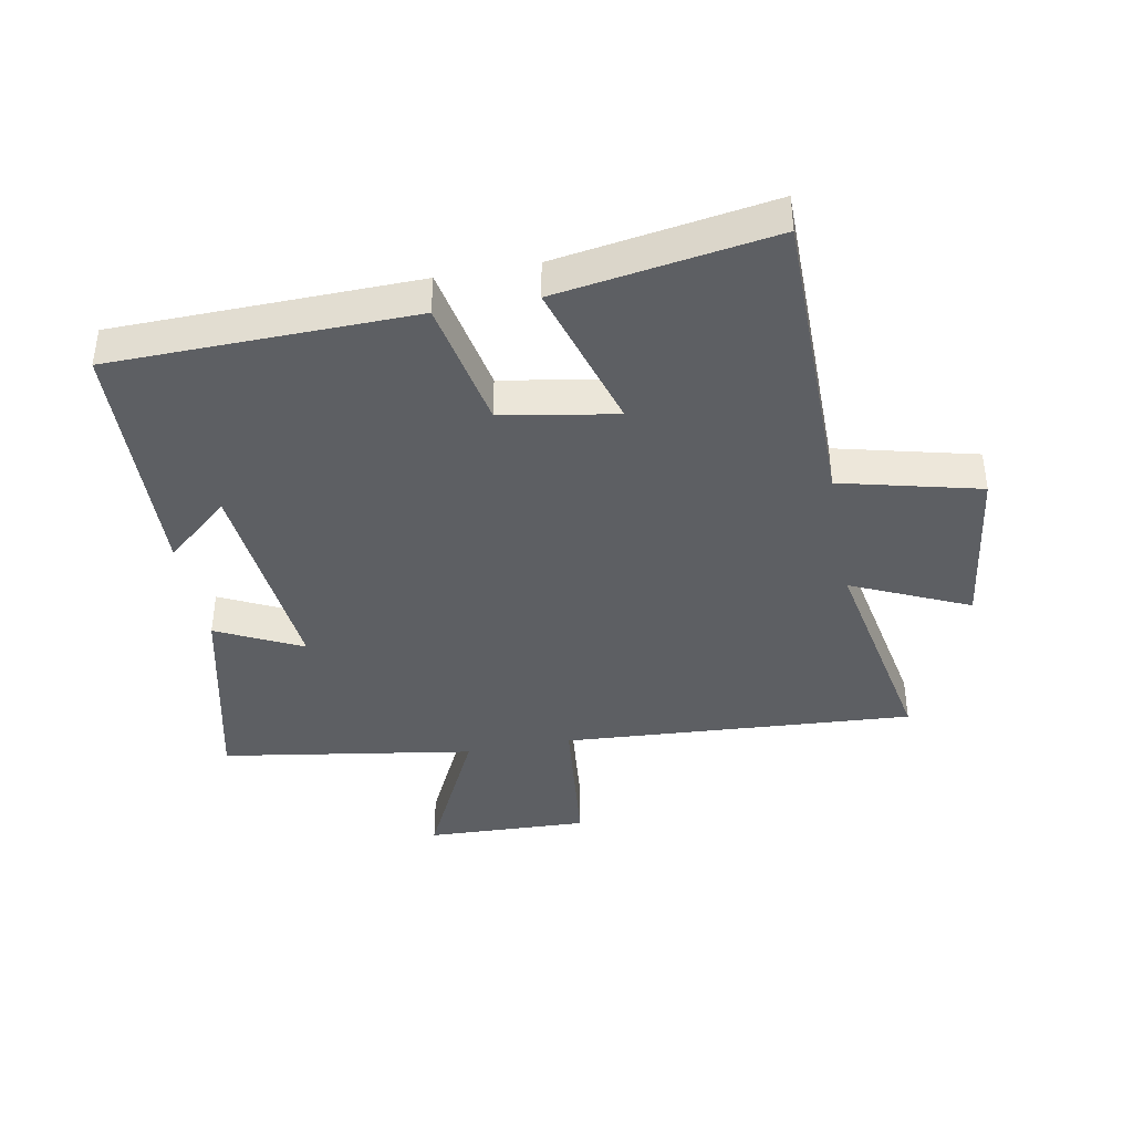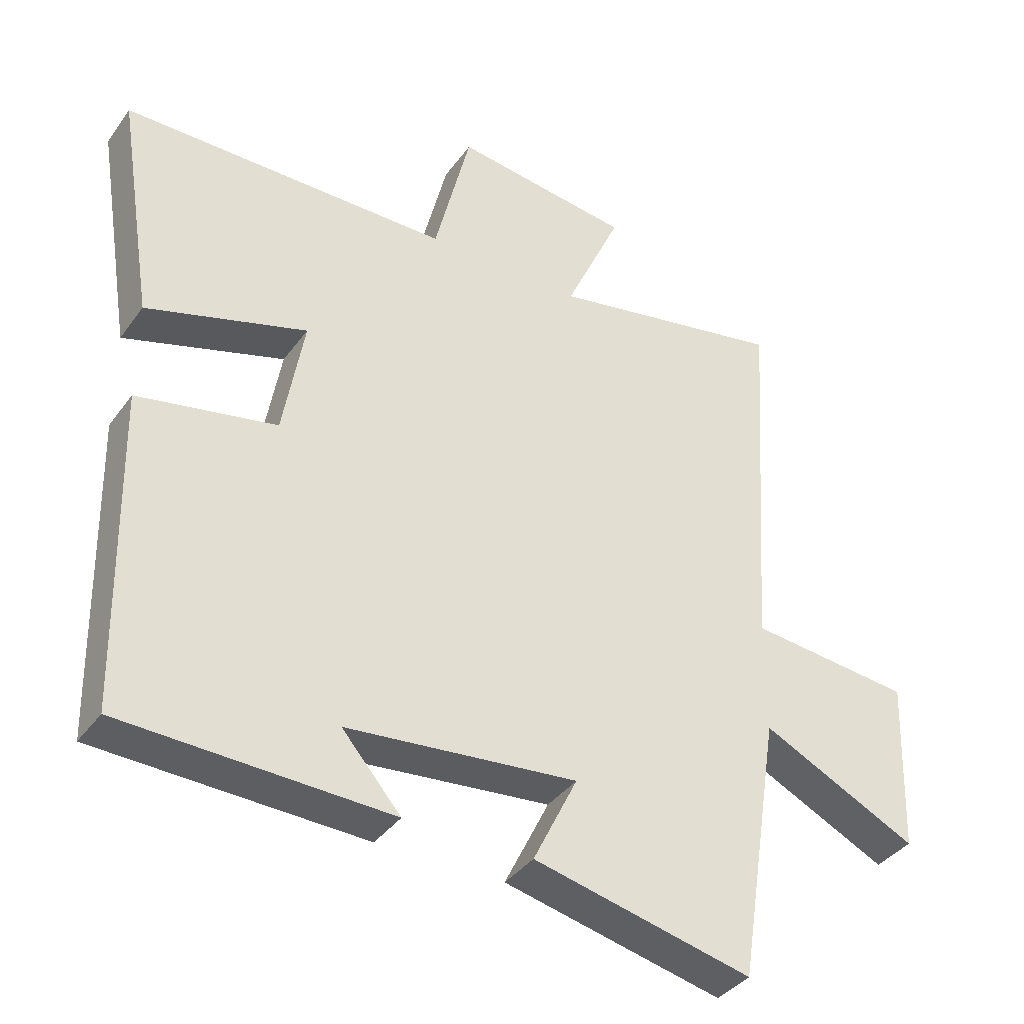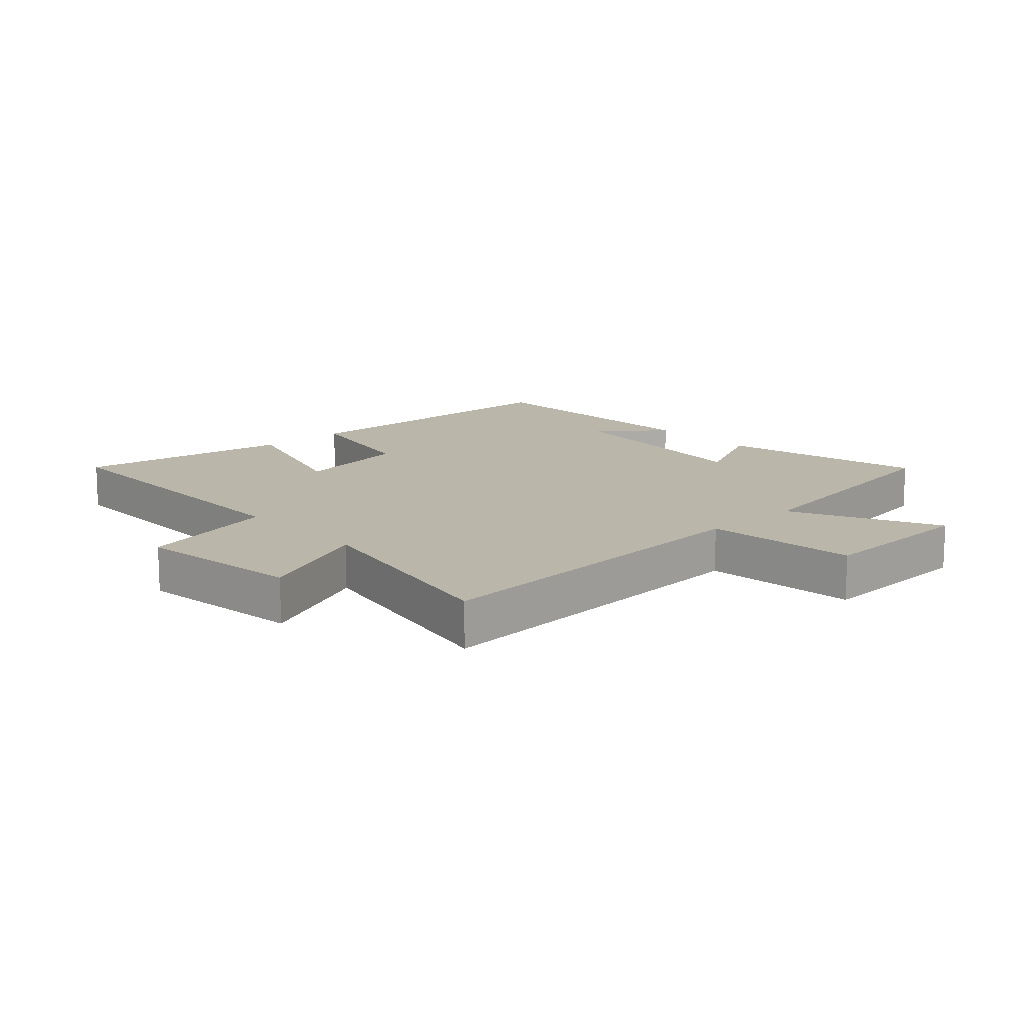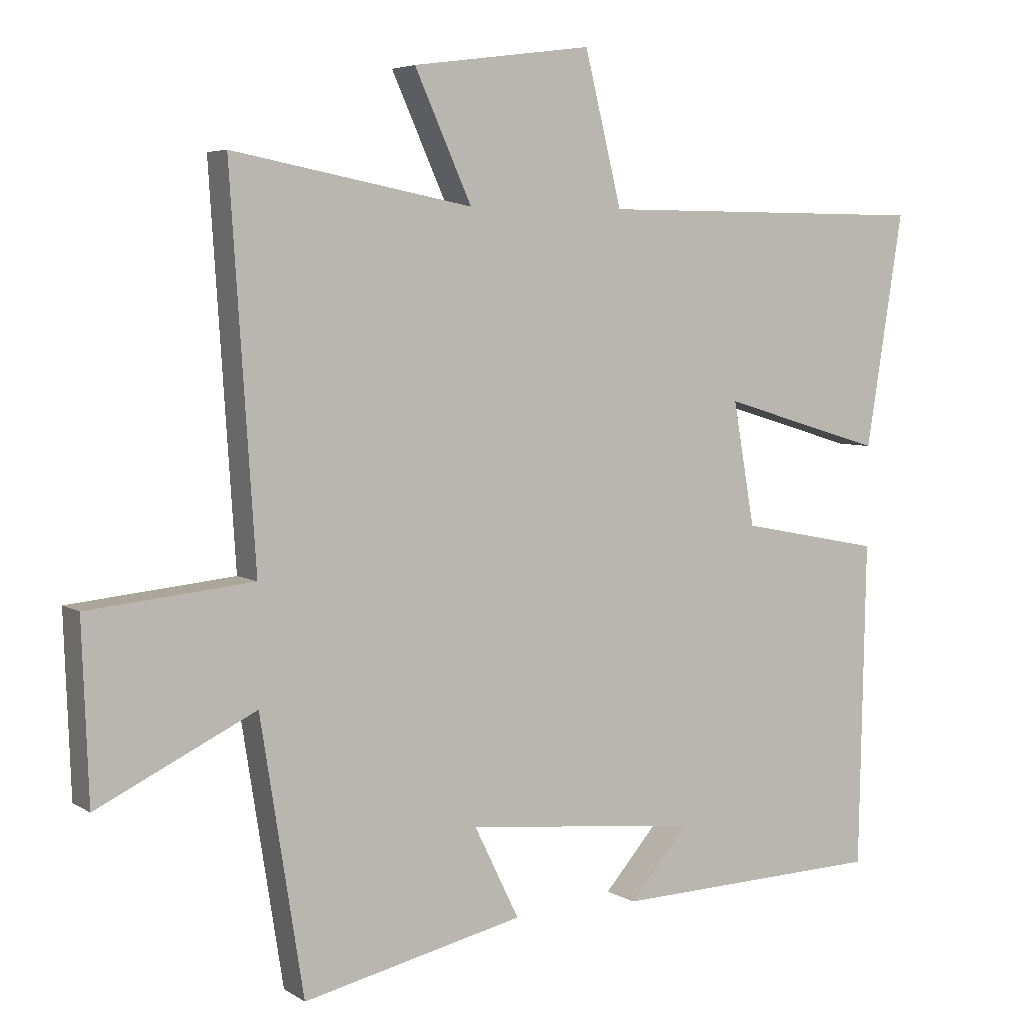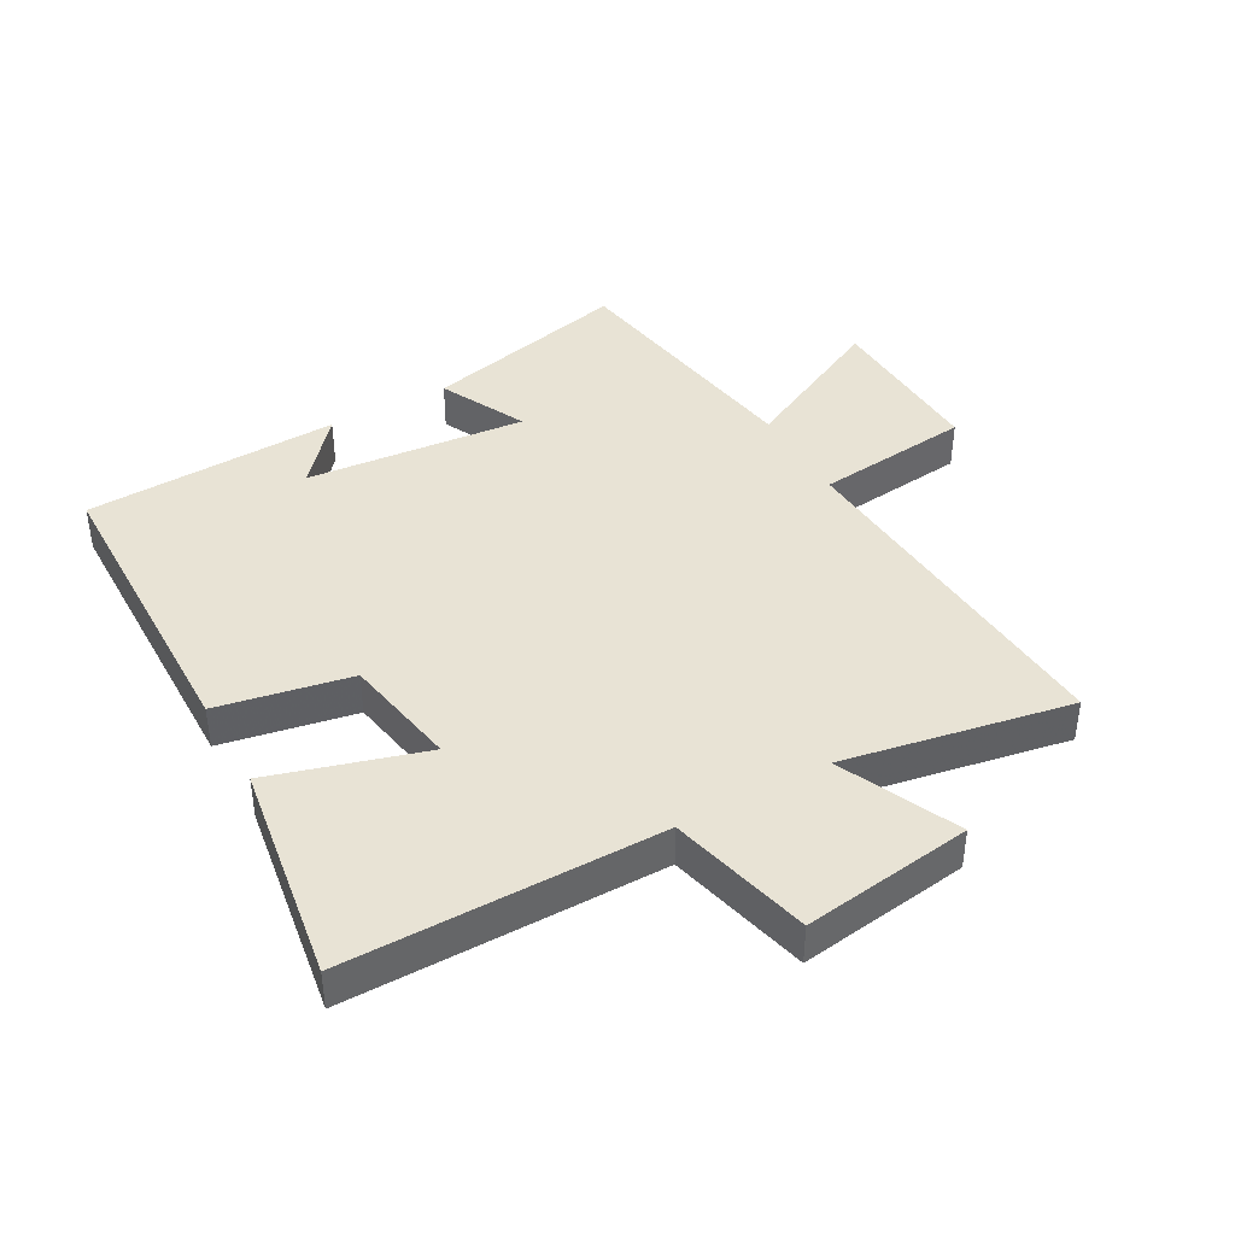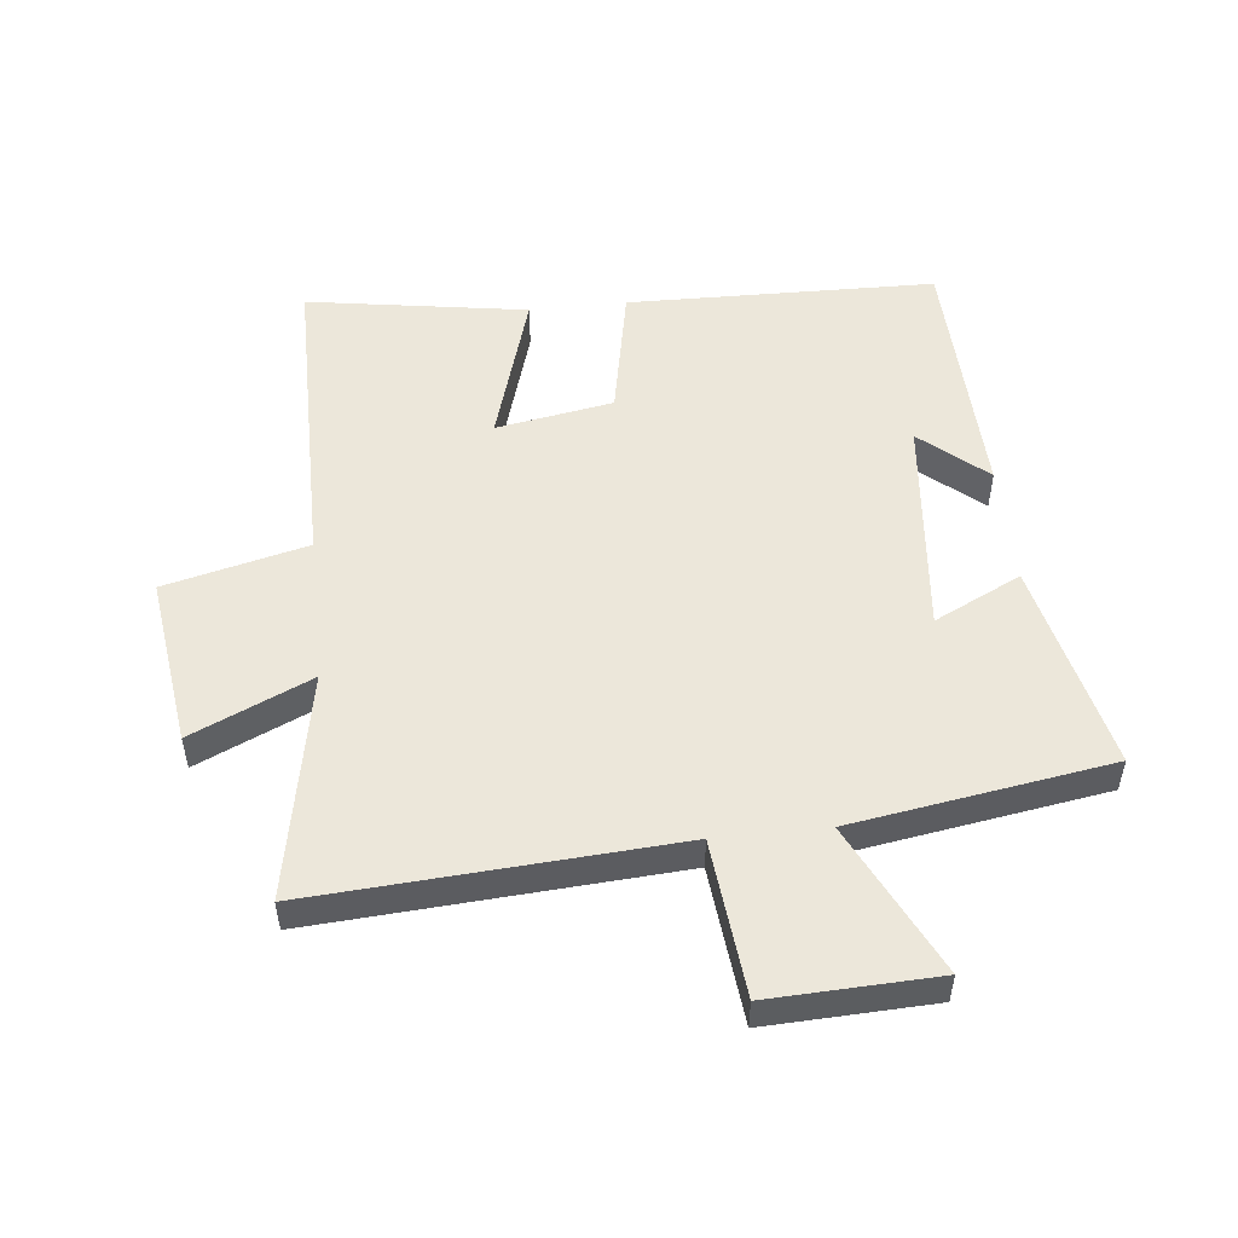
<metadata>
{"format":"obj","ext":"obj","renderer":"f3d","projection":"perspective","resolution":1024,"background":"white","views":[{"elev":-40.4,"azim":-79.4,"up":"+Y"},{"elev":-37.8,"azim":-31.6,"up":"+Z"},{"elev":14.0,"azim":47.6,"up":"+Y"},{"elev":5.1,"azim":151.1,"up":"+Z"},{"elev":41.3,"azim":-29.4,"up":"+Y"},{"elev":51.9,"azim":83.9,"up":"+Y"}]}
</metadata>
<code>
v -0.49 0.07 -0.486
v -0.5 0.07 -0.001
v -0.29 0.07 0.04
v -0.258 0.07 0.224
v -0.5 0.07 0.151
v -0.555 0.07 0.498
v -0.059 0.07 0.5
v -0.004 0.07 0.724
v 0.264 0.07 0.688
v 0.179 0.07 0.5
v 0.537 0.07 0.568
v 0.5 0.07 0.002
v 0.746 0.07 -0.023
v 0.736 0.07 -0.285
v 0.5 0.07 -0.17
v 0.436 0.07 -0.576
v 0.106 0.07 -0.5
v 0.173 0.07 -0.363
v -0.175 0.07 -0.397
v -0.086 0.07 -0.5
v -0.49 0 -0.486
v -0.5 0 -0.001
v -0.29 0 0.04
v -0.258 0 0.224
v -0.5 0 0.151
v -0.555 0 0.498
v -0.059 0 0.5
v -0.004 0 0.724
v 0.264 0 0.688
v 0.179 0 0.5
v 0.537 0 0.568
v 0.5 0 0.002
v 0.746 0 -0.023
v 0.736 0 -0.285
v 0.5 0 -0.17
v 0.436 0 -0.576
v 0.106 0 -0.5
v 0.173 0 -0.363
v -0.175 0 -0.397
v -0.086 0 -0.5
f 19 20 1
f 15 16 17 18
f 15 18 19
f 12 13 14 15
f 1 2 3
f 19 1 3
f 15 19 3
f 12 15 3
f 12 3 4
f 11 12 4
f 10 11 4
f 7 8 9 10
f 6 7 10
f 5 6 10
f 4 5 10
f 21 40 39
f 38 37 36 35
f 39 38 35
f 35 34 33 32
f 23 22 21
f 23 21 39
f 23 39 35
f 23 35 32
f 24 23 32
f 24 32 31
f 24 31 30
f 30 29 28 27
f 30 27 26
f 30 26 25
f 30 25 24
f 1 21 22 2
f 2 22 23 3
f 3 23 24 4
f 4 24 25 5
f 5 25 26 6
f 6 26 27 7
f 7 27 28 8
f 8 28 29 9
f 9 29 30 10
f 10 30 31 11
f 11 31 32 12
f 12 32 33 13
f 13 33 34 14
f 14 34 35 15
f 15 35 36 16
f 16 36 37 17
f 17 37 38 18
f 18 38 39 19
f 19 39 40 20
f 20 40 21 1

</code>
